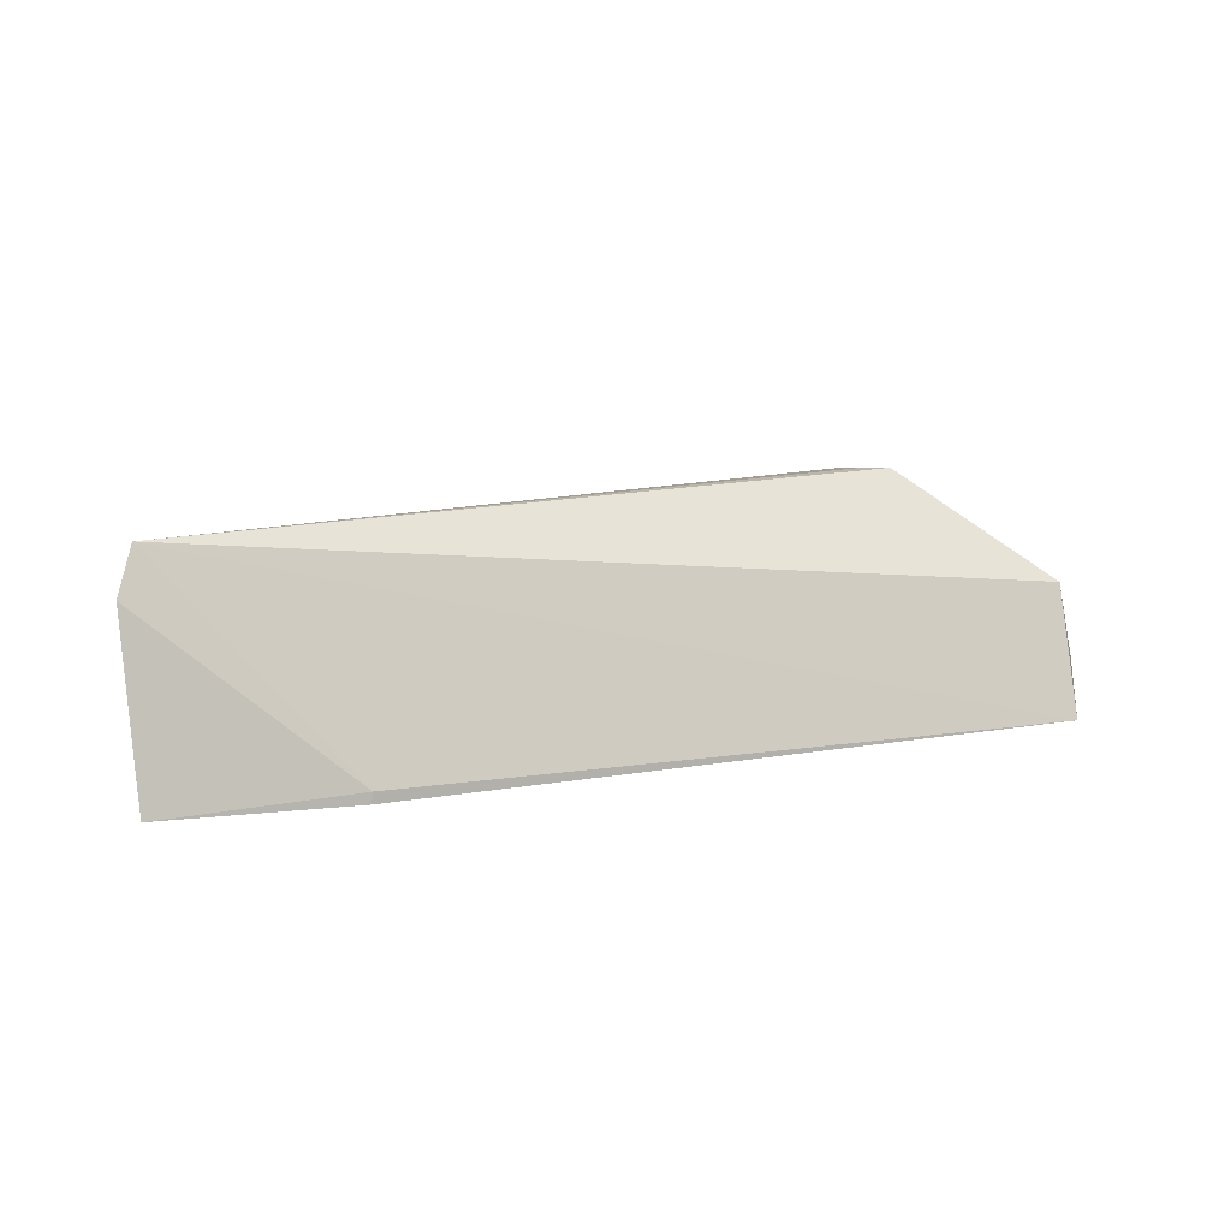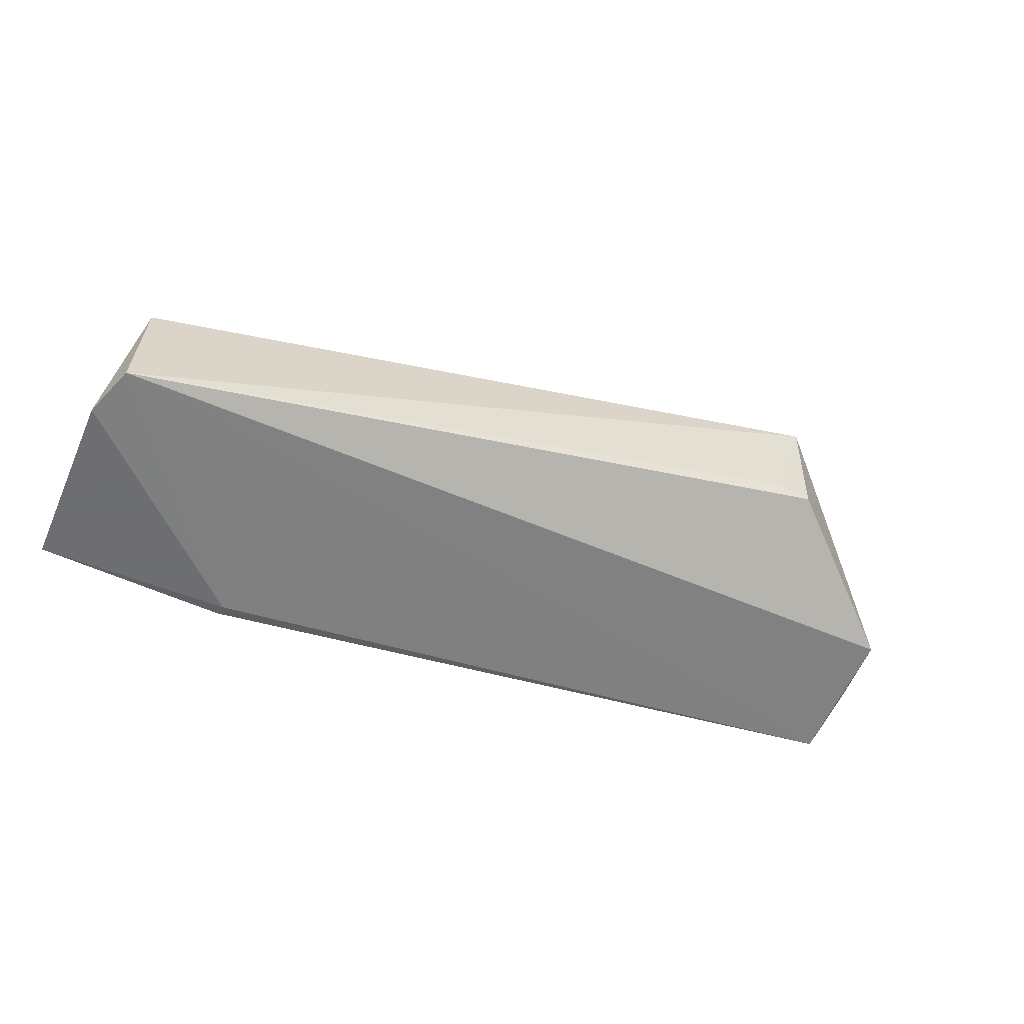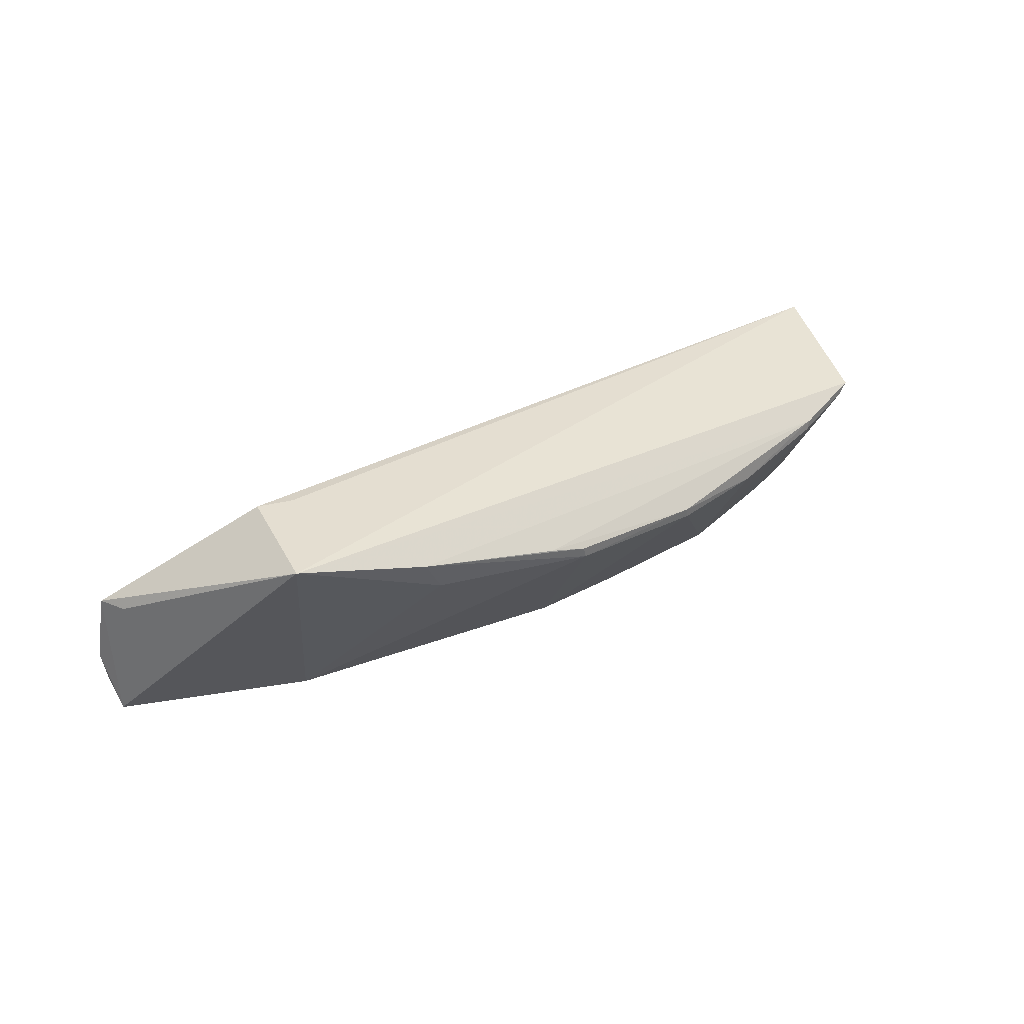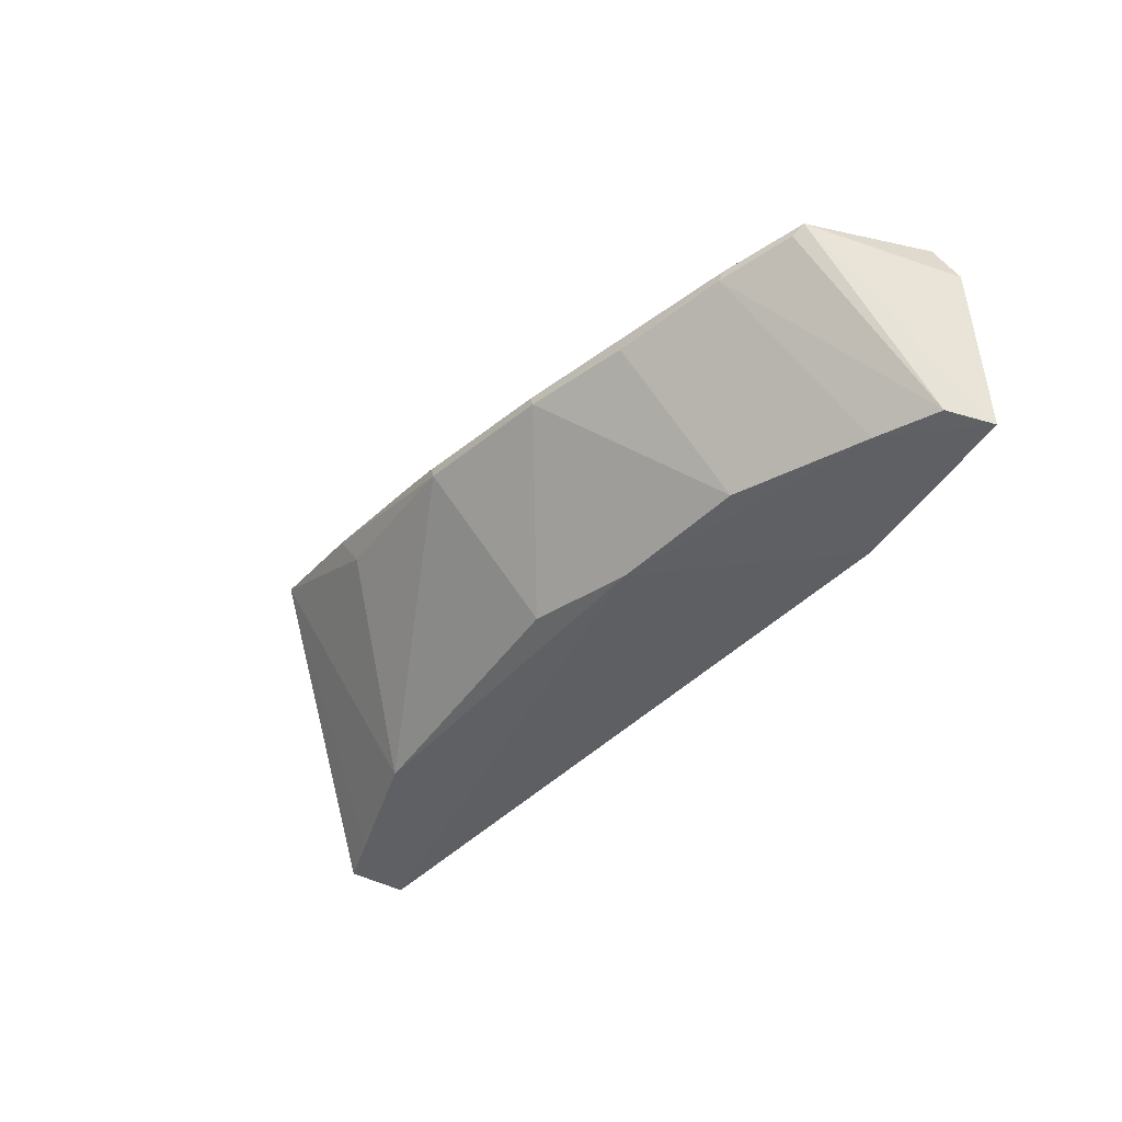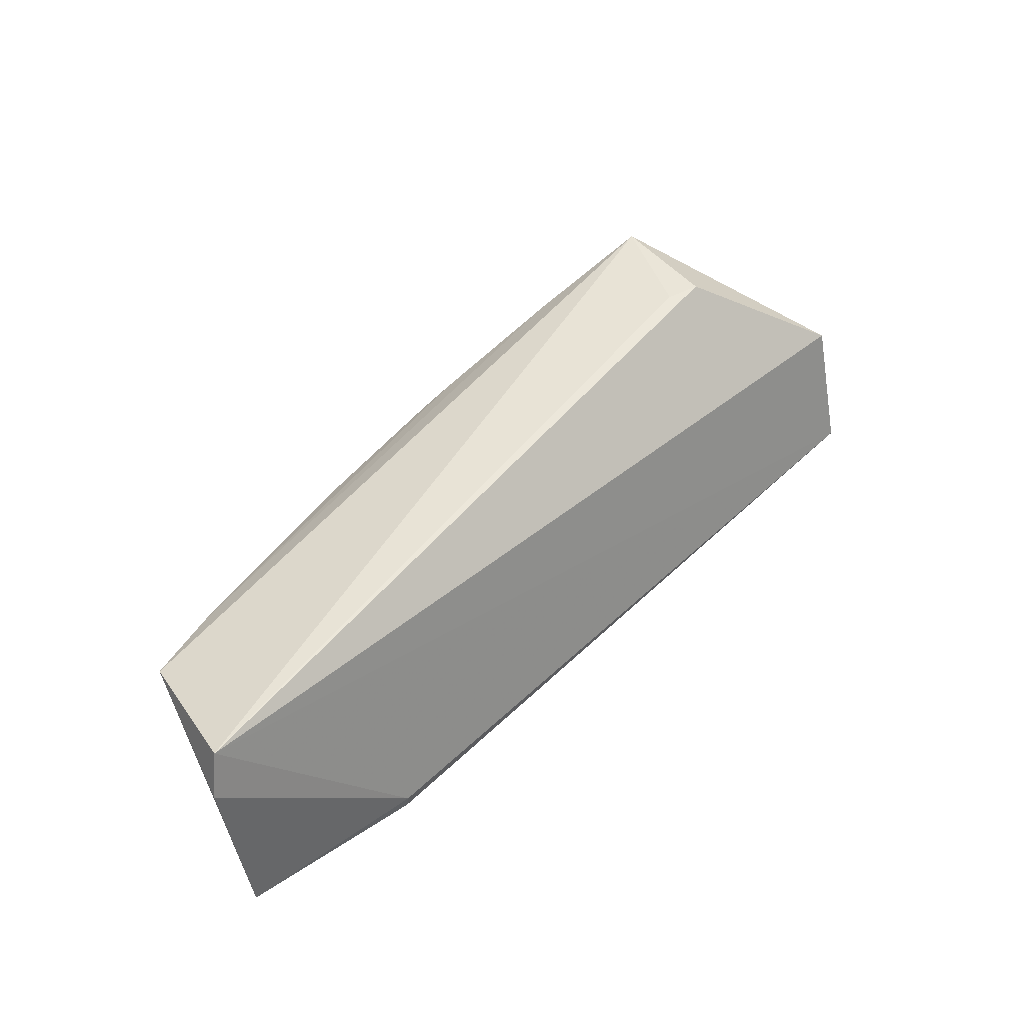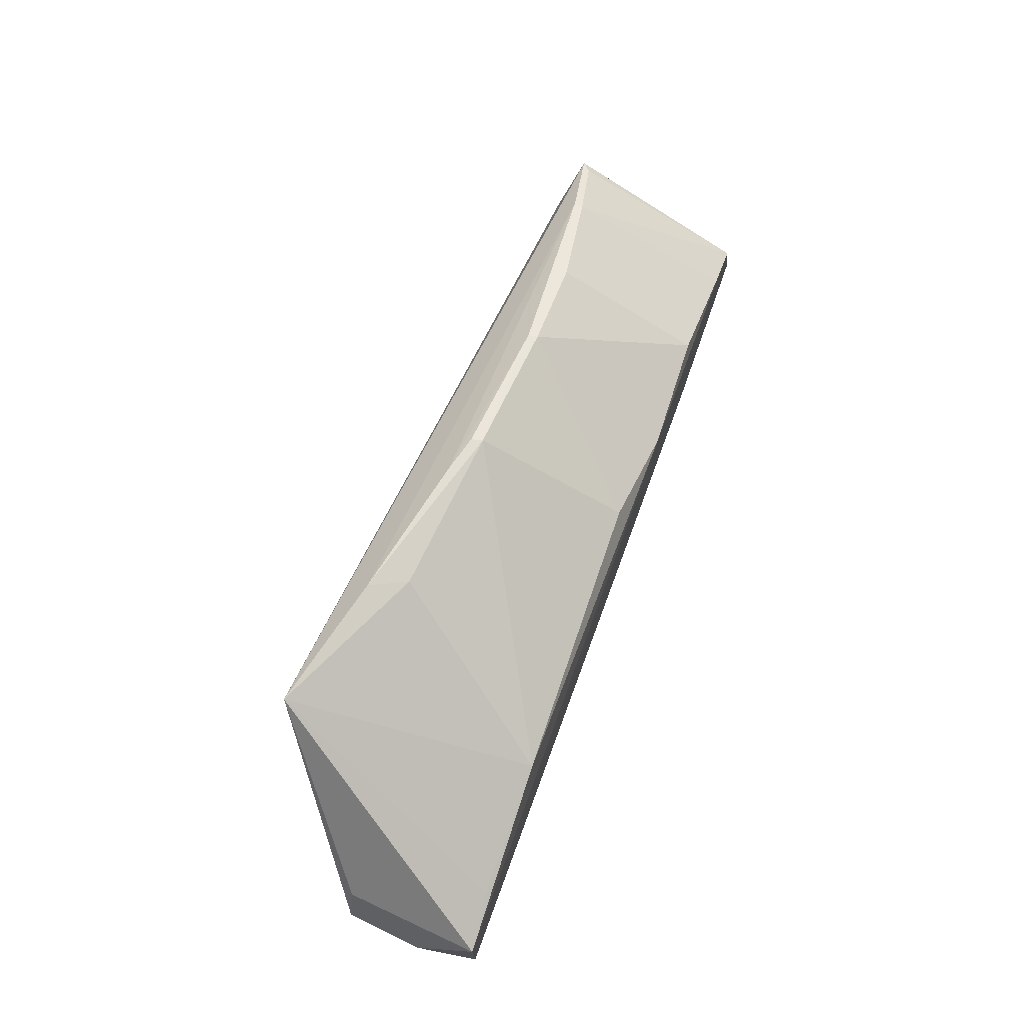
<metadata>
{"format":"obj","ext":"obj","renderer":"f3d","projection":"perspective","resolution":1024,"background":"white","views":[{"elev":6.6,"azim":-19.3,"up":"+Z"},{"elev":-48.1,"azim":-27.8,"up":"+Y"},{"elev":33.9,"azim":153.7,"up":"+Z"},{"elev":-43.3,"azim":-120.7,"up":"+Z"},{"elev":48.6,"azim":-37.7,"up":"+Z"},{"elev":69.5,"azim":108.6,"up":"+Y"}]}
</metadata>
<code>
v 0.01624 0.09121 0.02148
v 0.02816 0.07634 0.01293
v 0.01297 0.08117 0.002577
v -0.0439 0.06844 0.001319
v -0.04458 0.06717 0.01877
v 0.02795 0.07287 0.002437
v -0.02063 0.08737 0.01335
v 0.01599 0.08188 0.02186
v -0.0187 0.0782 0.001463
v -0.03007 0.06413 0.001403
v 0.02797 0.07761 0.002591
v -0.009249 0.08991 0.01426
v -0.04331 0.07816 0.01615
v 0.01317 0.08226 0.02185
v -0.02945 0.07607 0.001692
v -0.02996 0.06411 0.002271
v -0.04479 0.06458 0.00117
v 0.02688 0.07849 0.01312
v 0.02885 0.07558 0.007049
v 0.02344 0.07893 0.002973
v -0.005909 0.0902 0.01602
v 0.004051 0.09022 0.01579
v -0.01019 0.08084 0.002483
v -0.03929 0.07103 0.001361
v -0.037 0.08133 0.01445
v -0.04579 0.06605 0.01516
v -0.008991 0.09 0.01517
v 0.005649 0.09105 0.01864
v -0.02865 0.08454 0.0133
v -0.04241 0.07861 0.01543
v -0.02049 0.08746 0.0141
v -0.03732 0.08117 0.01521
f 6 2 5
f 8 5 2
f 8 2 1
f 10 9 6
f 11 9 3
f 11 6 9
f 13 5 1
f 14 8 1
f 14 1 5
f 14 5 8
f 15 7 9
f 16 10 6
f 16 6 5
f 17 9 10
f 17 13 4
f 17 10 16
f 18 11 1
f 18 1 2
f 18 2 11
f 19 11 2
f 19 2 6
f 19 6 11
f 20 11 3
f 20 3 1
f 20 1 11
f 22 1 3
f 22 3 12
f 23 9 7
f 23 7 12
f 23 12 3
f 23 3 9
f 24 15 9
f 24 17 4
f 24 9 17
f 25 15 24
f 25 24 4
f 26 5 13
f 26 13 17
f 26 17 16
f 26 16 5
f 28 27 21
f 28 12 27
f 28 22 12
f 28 1 22
f 29 7 15
f 29 15 25
f 30 25 4
f 30 4 13
f 31 27 12
f 31 12 7
f 31 21 27
f 31 7 29
f 32 28 21
f 32 13 1
f 32 1 28
f 32 21 31
f 32 30 13
f 32 25 30
f 32 31 29
f 32 29 25

</code>
